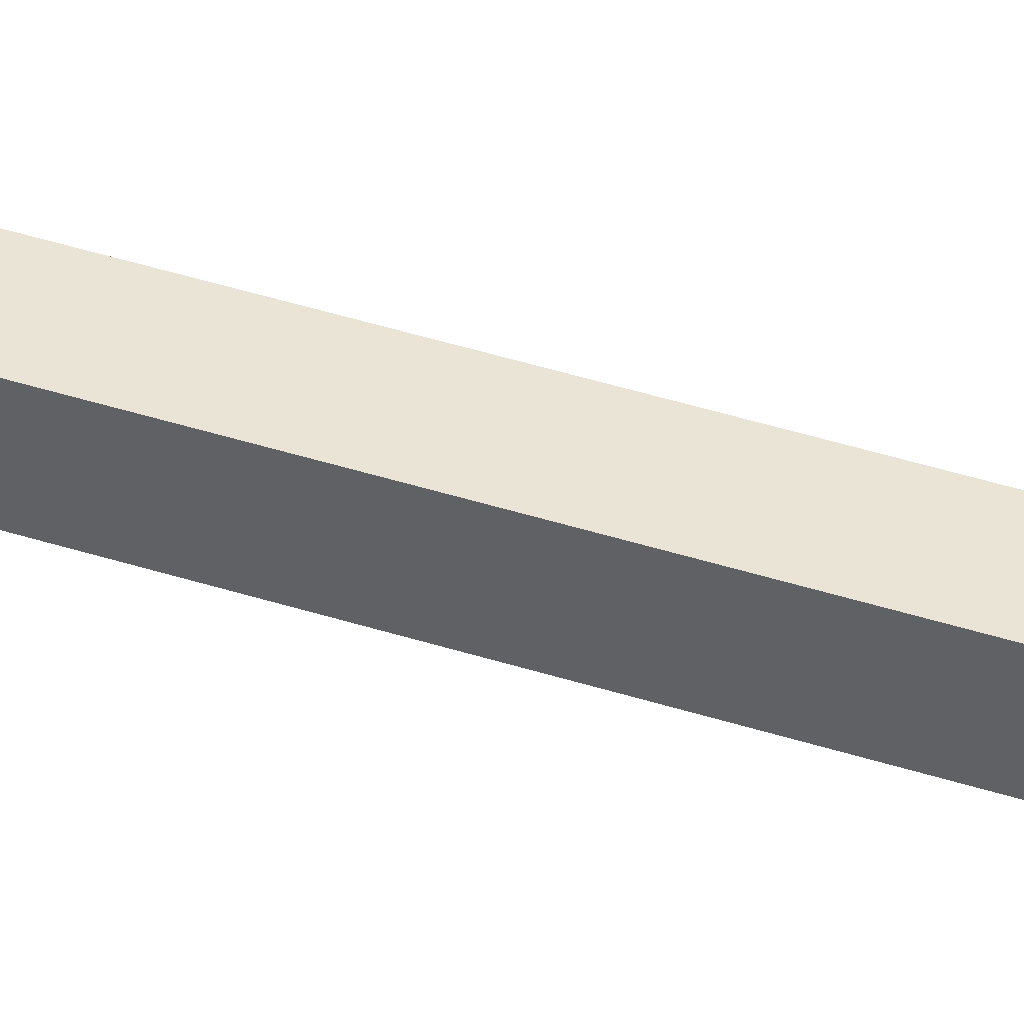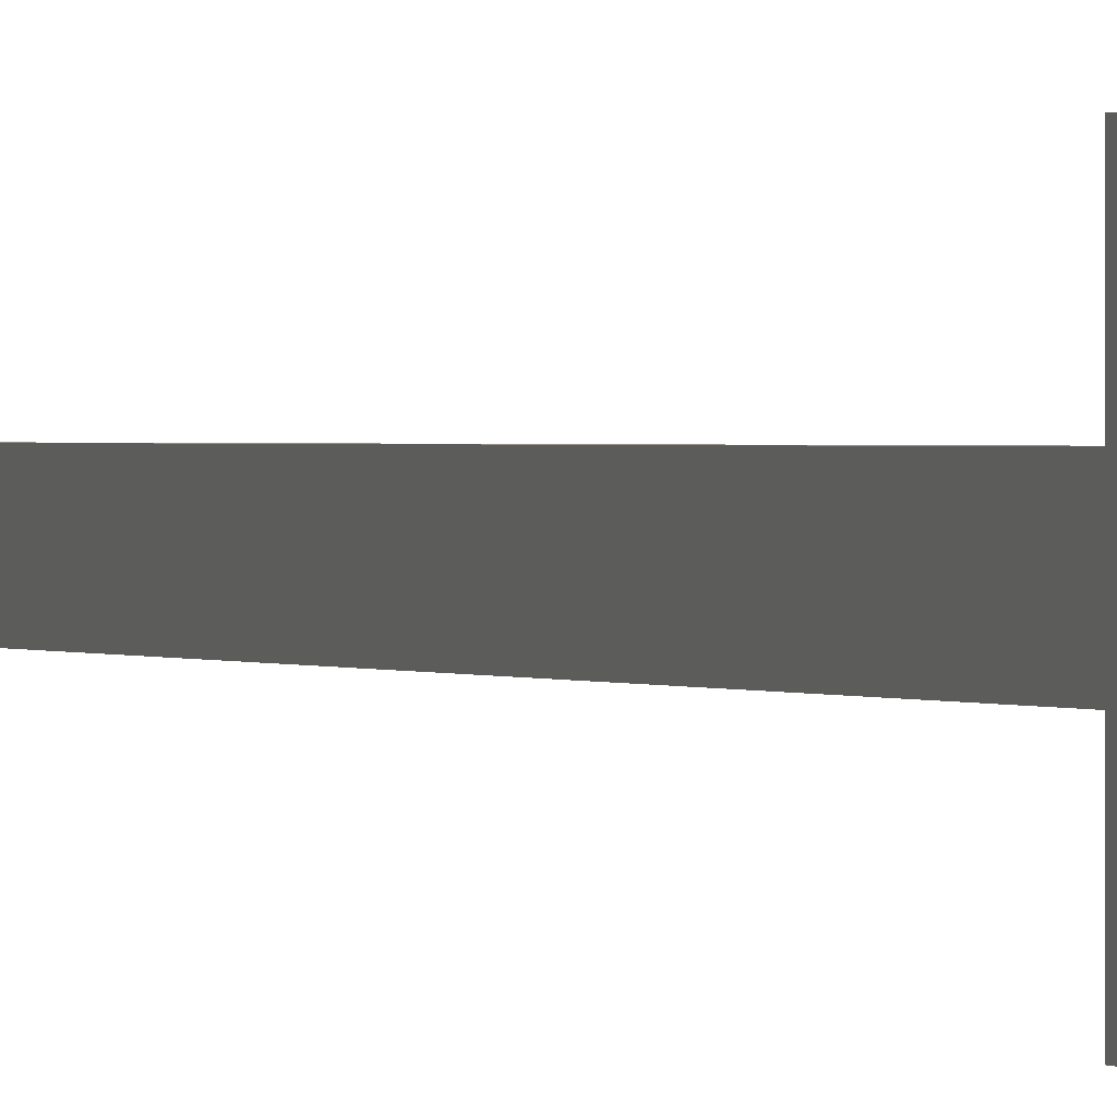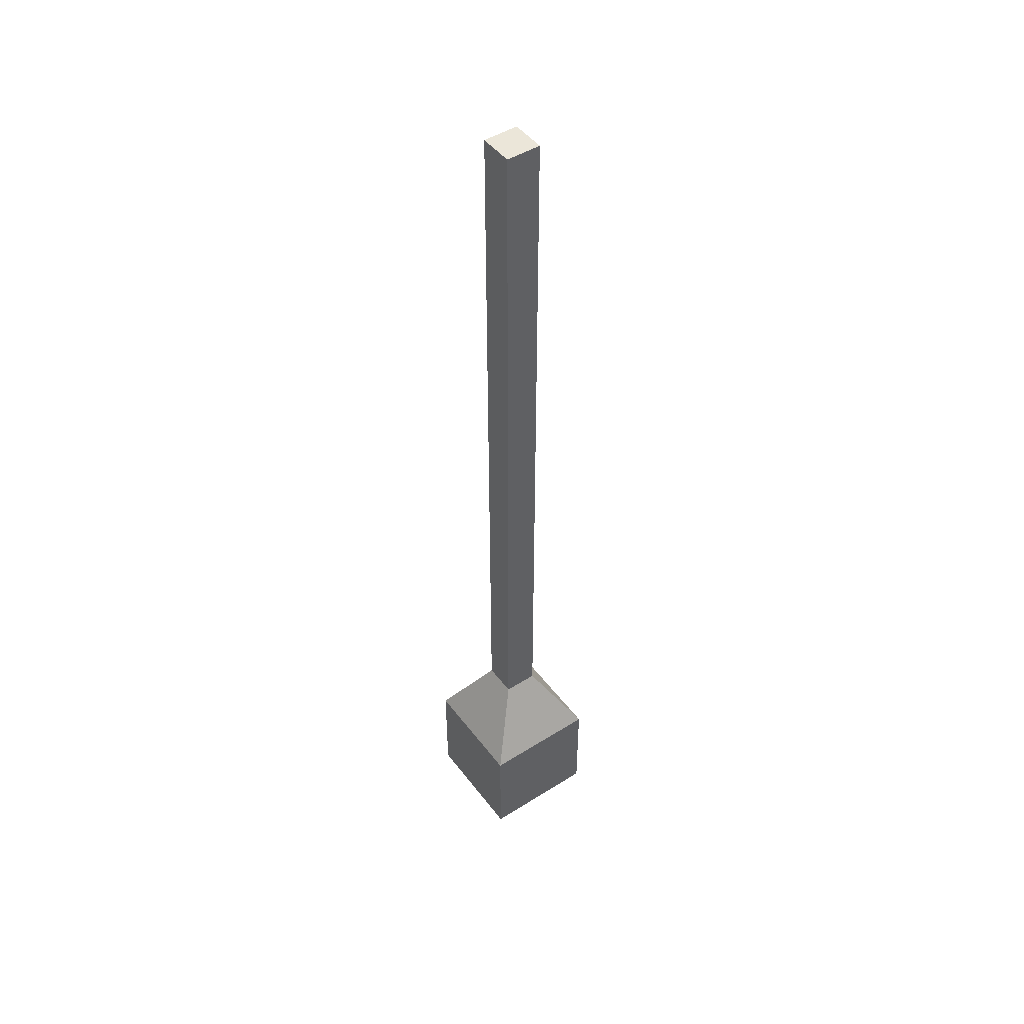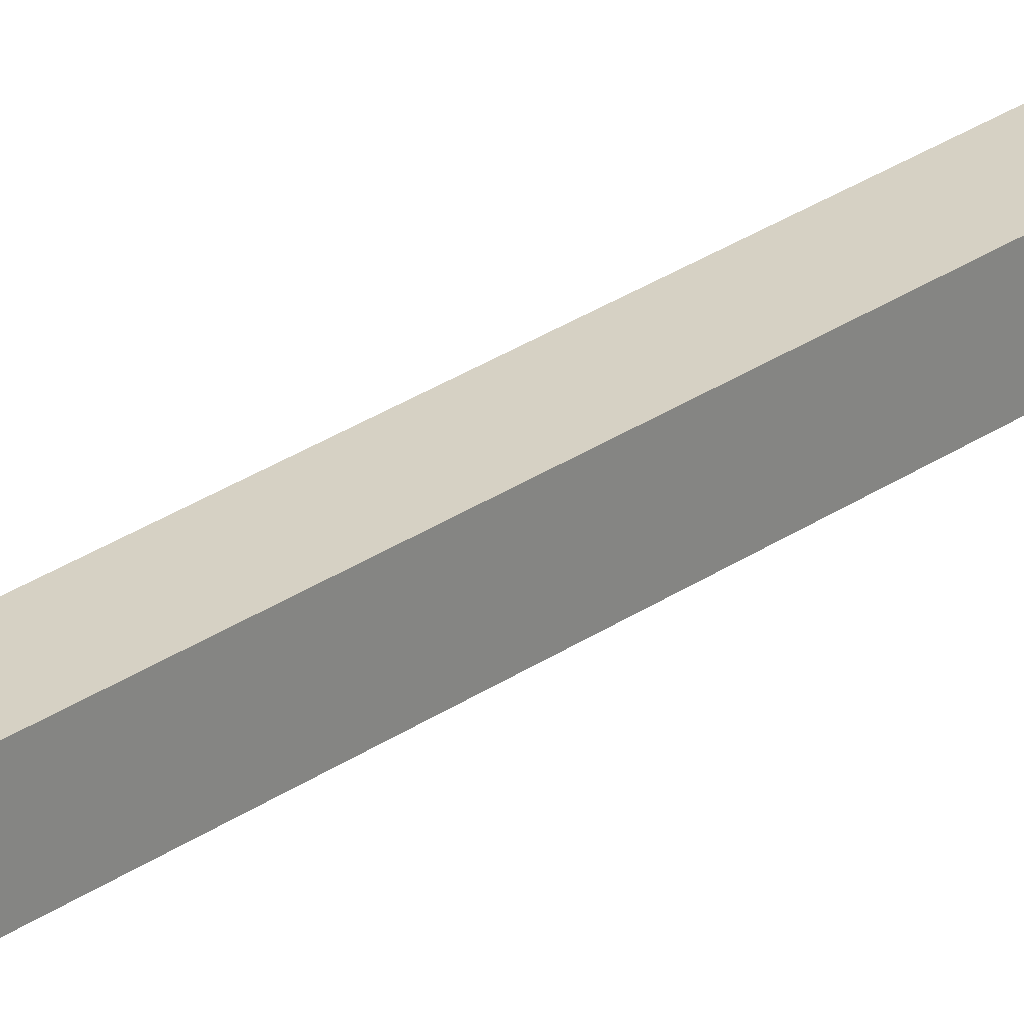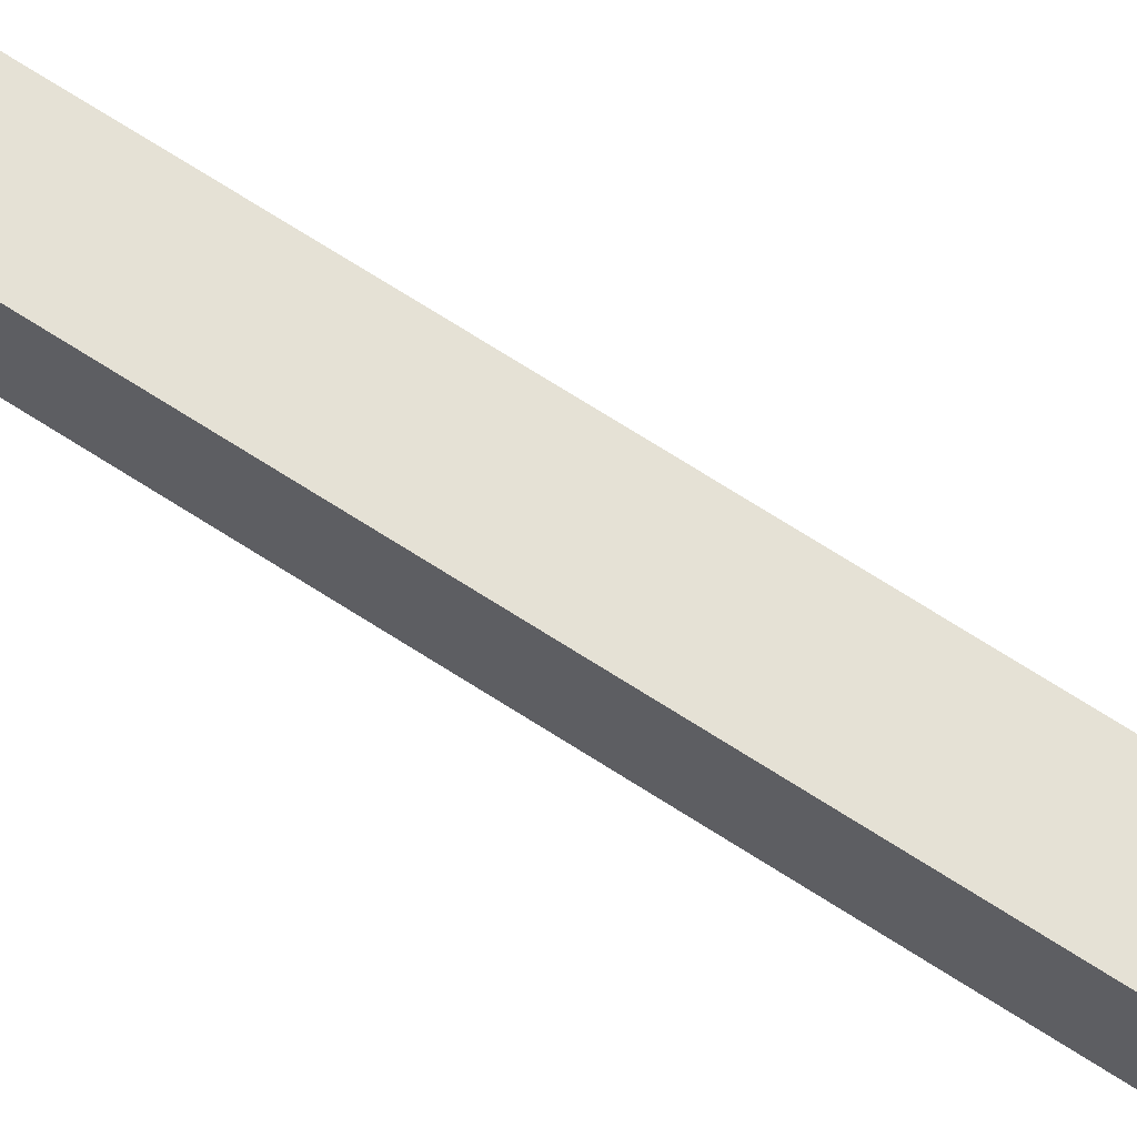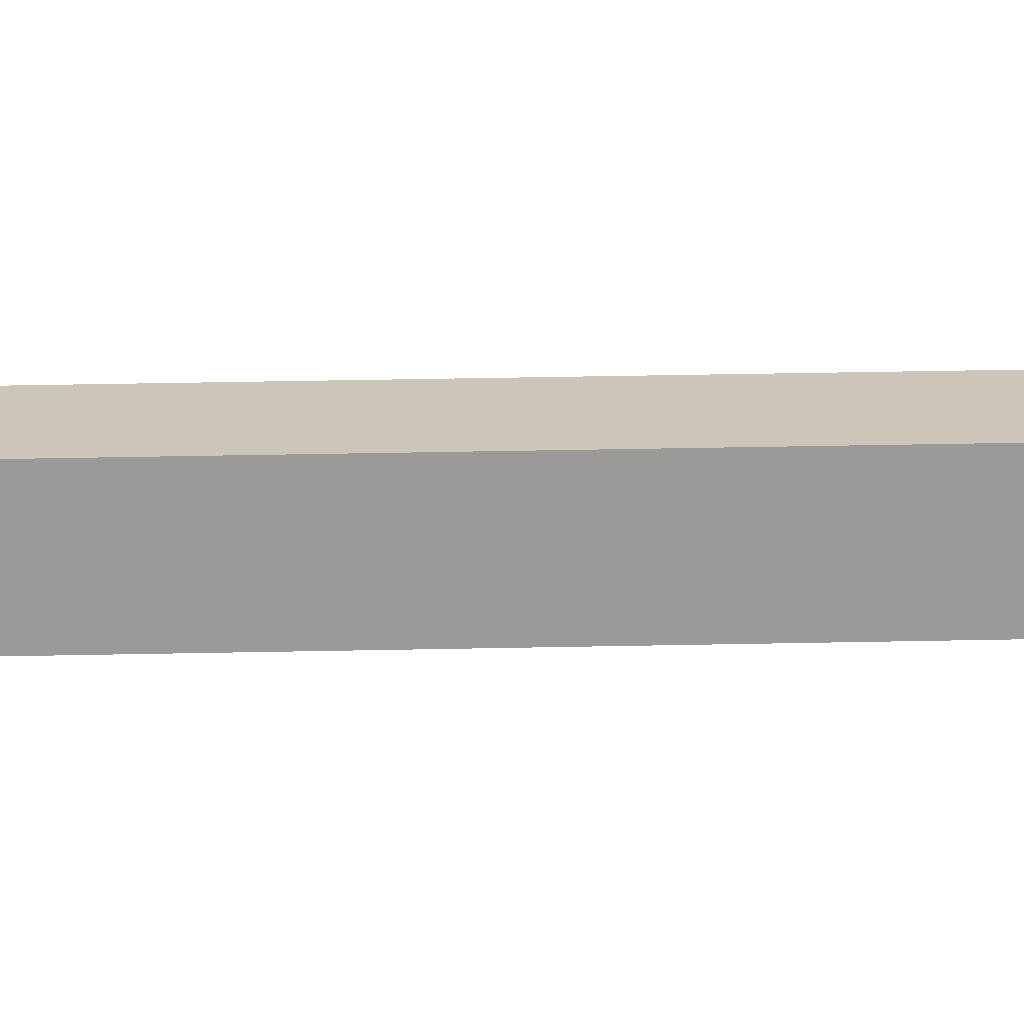
<metadata>
{"format":"obj","ext":"obj","renderer":"f3d","projection":"perspective","resolution":1024,"background":"white","views":[{"elev":42.6,"azim":-69.0,"up":"+Y"},{"elev":0.6,"azim":160.1,"up":"+Y"},{"elev":47.6,"azim":54.7,"up":"+Z"},{"elev":26.6,"azim":-137.9,"up":"+Y"},{"elev":65.1,"azim":123.7,"up":"+Y"},{"elev":20.9,"azim":87.4,"up":"+Y"}]}
</metadata>
<code>
o Cube
v 1 -1 -6.546
v 1 -1 -4.546
v -1 -1 -4.546
v -1 -1 -6.546
v 1 1 -6.546
v 1 1 -4.546
v -1 1 -4.546
v -1 1 -6.546
v 0.2964 -0.2964 -3.276
v -0.2964 -0.2964 -3.276
v 0.2964 0.2964 -3.276
v -0.2964 0.2964 -3.276
v 0.2964 -0.2964 9.719
v -0.2964 -0.2964 9.719
v 0.2964 0.2964 9.719
v -0.2964 0.2964 9.719
f 1 2 3 4
f 5 8 7 6
f 1 5 6 2
f 7 3 10 12
f 3 7 8 4
f 5 1 4 8
f 11 12 16 15
f 2 6 11 9
f 3 2 9 10
f 6 7 12 11
f 13 15 16 14
f 9 11 15 13
f 12 10 14 16
f 10 9 13 14

</code>
